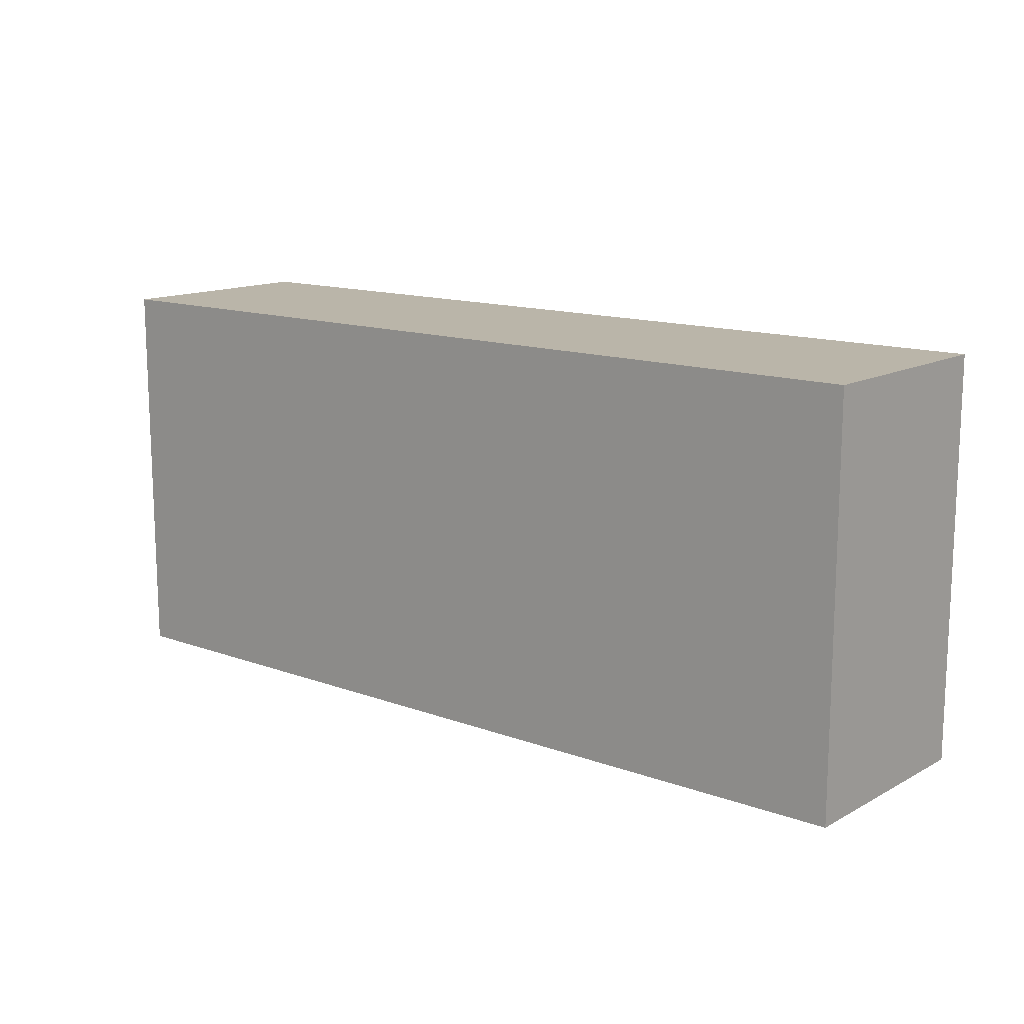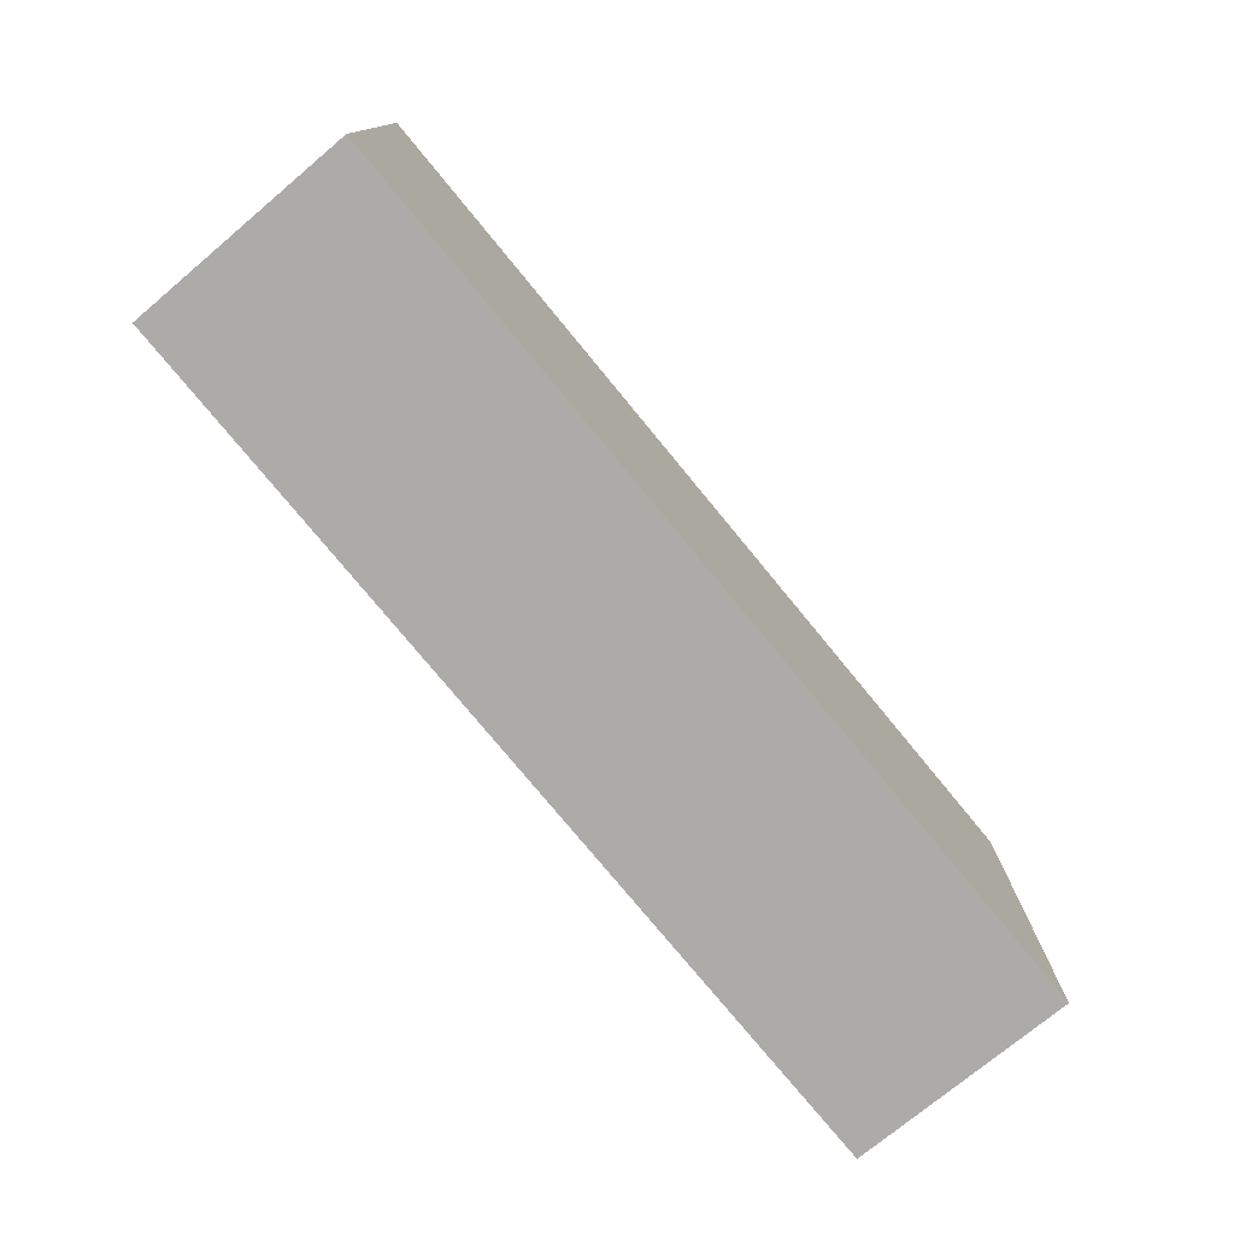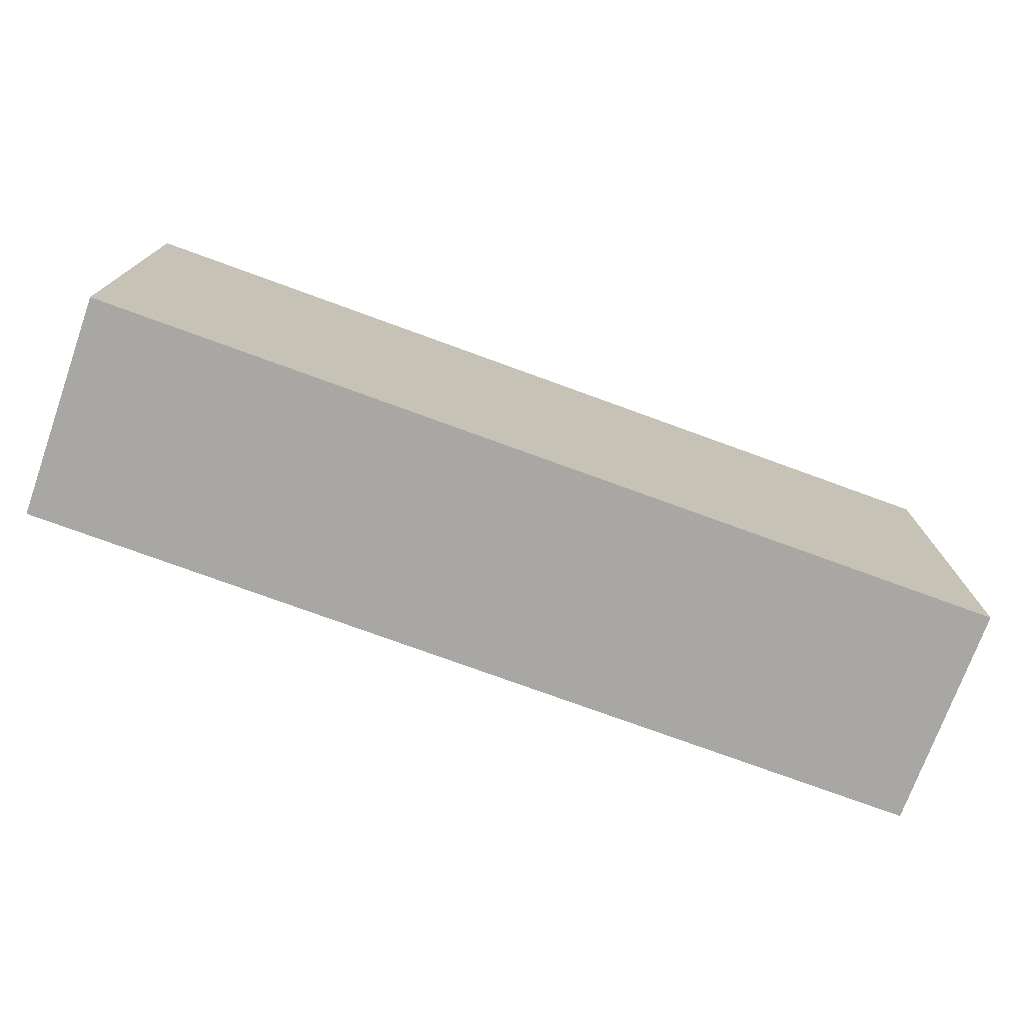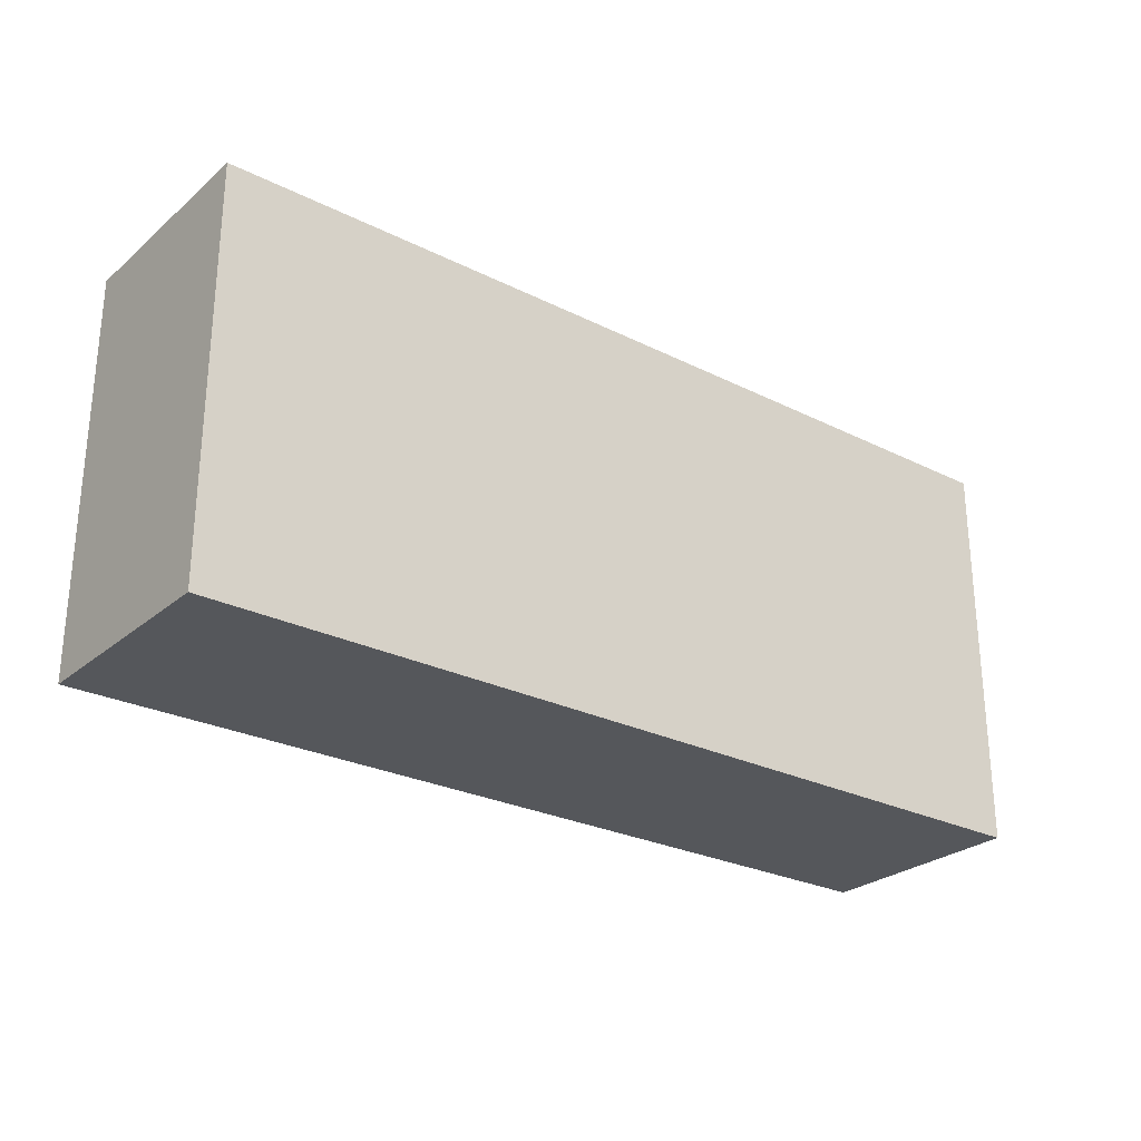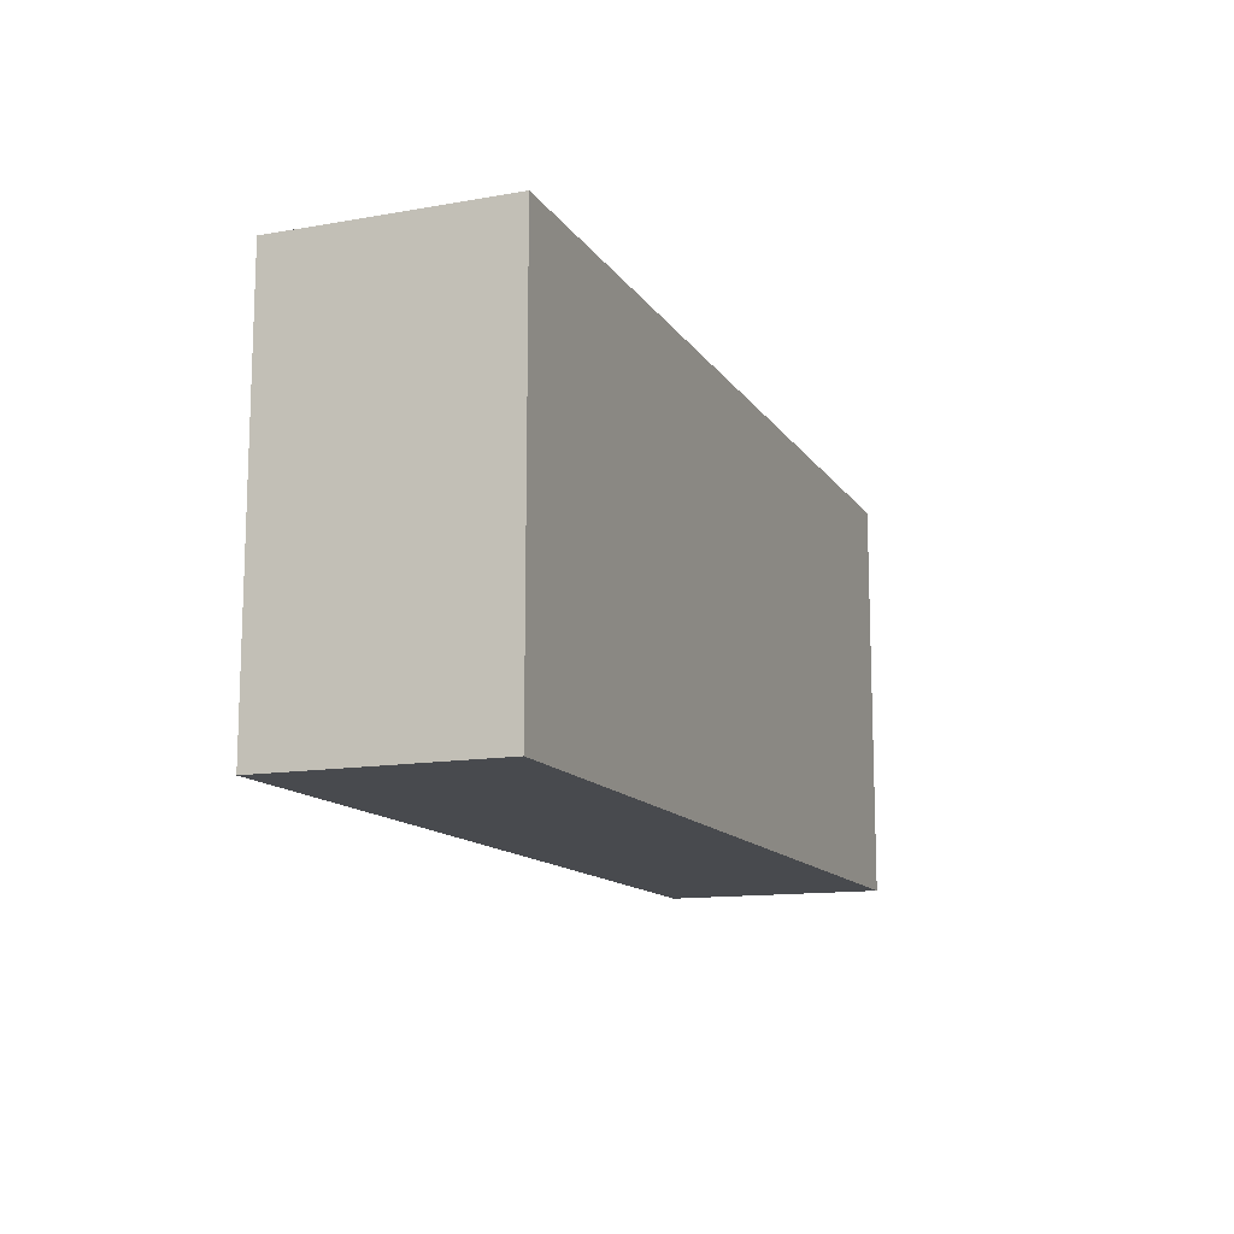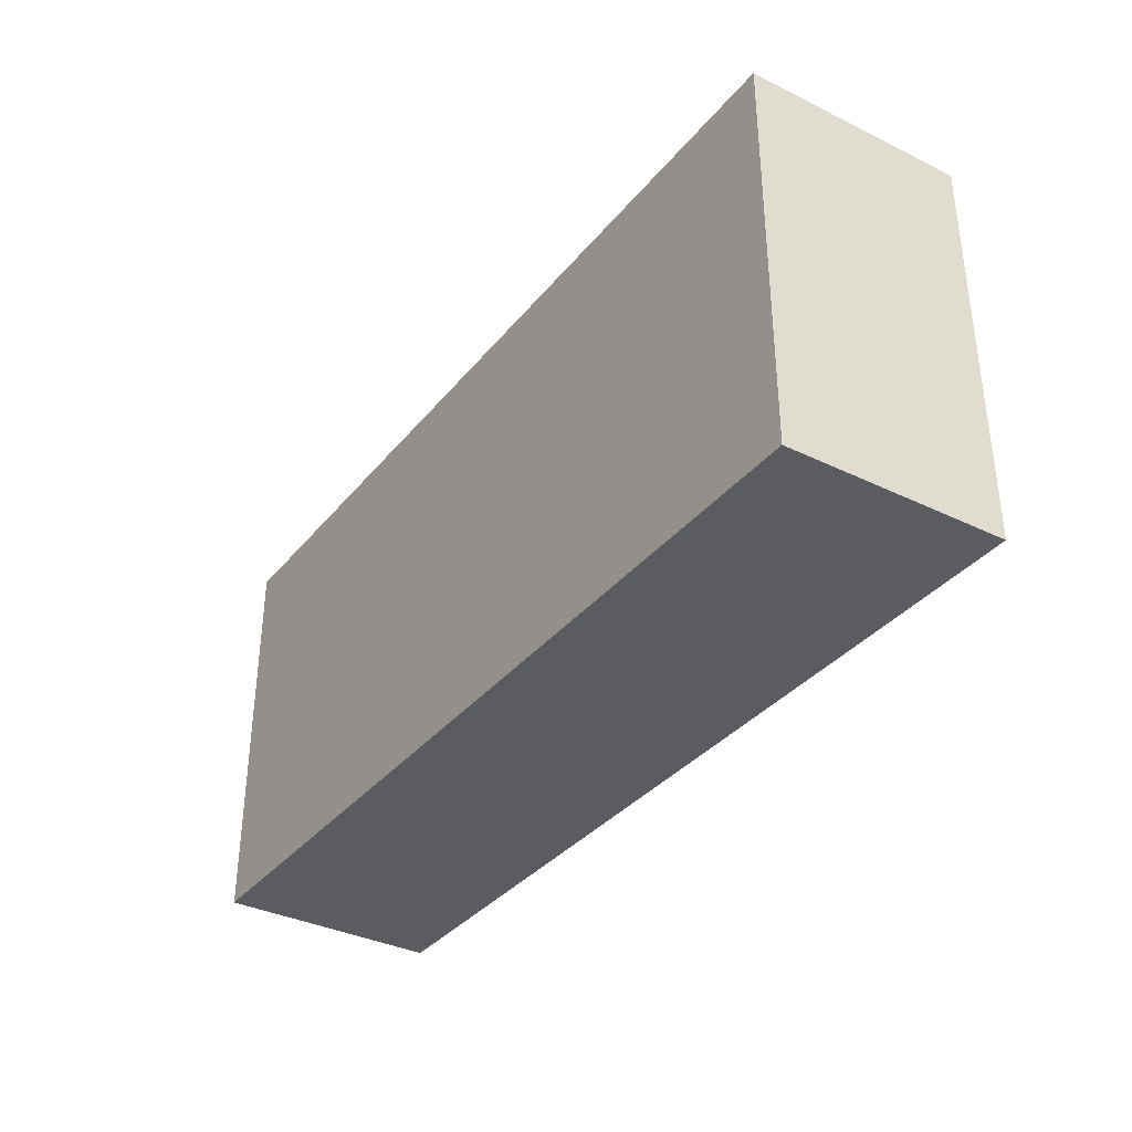
<metadata>
{"format":"obj","ext":"obj","renderer":"f3d","projection":"perspective","resolution":1024,"background":"white","views":[{"elev":13.7,"azim":42.1,"up":"+Y"},{"elev":-76.5,"azim":132.2,"up":"+Y"},{"elev":-74.8,"azim":162.7,"up":"+Y"},{"elev":-26.6,"azim":-35.1,"up":"+Y"},{"elev":-12.9,"azim":114.0,"up":"+Y"},{"elev":-35.3,"azim":59.3,"up":"+Y"}]}
</metadata>
<code>
v  0 1.846 1.13e-16
v  4.201 1.846 0.807
v  4.165 1.846 -0.202
v  0.051 1.846 1.016
v  4.165 1.237e-17 -0.202
v  0 0 0
v  0.051 -6.221e-17 1.016
v  4.201 -4.941e-17 0.807
g defaultobject
f 1 2 3
f 2 1 4
f 5 1 3
f 1 5 6
f 6 4 1
f 4 6 7
f 7 2 4
f 2 7 8
f 8 3 2
f 3 8 5
f 8 6 5
f 6 8 7

</code>
